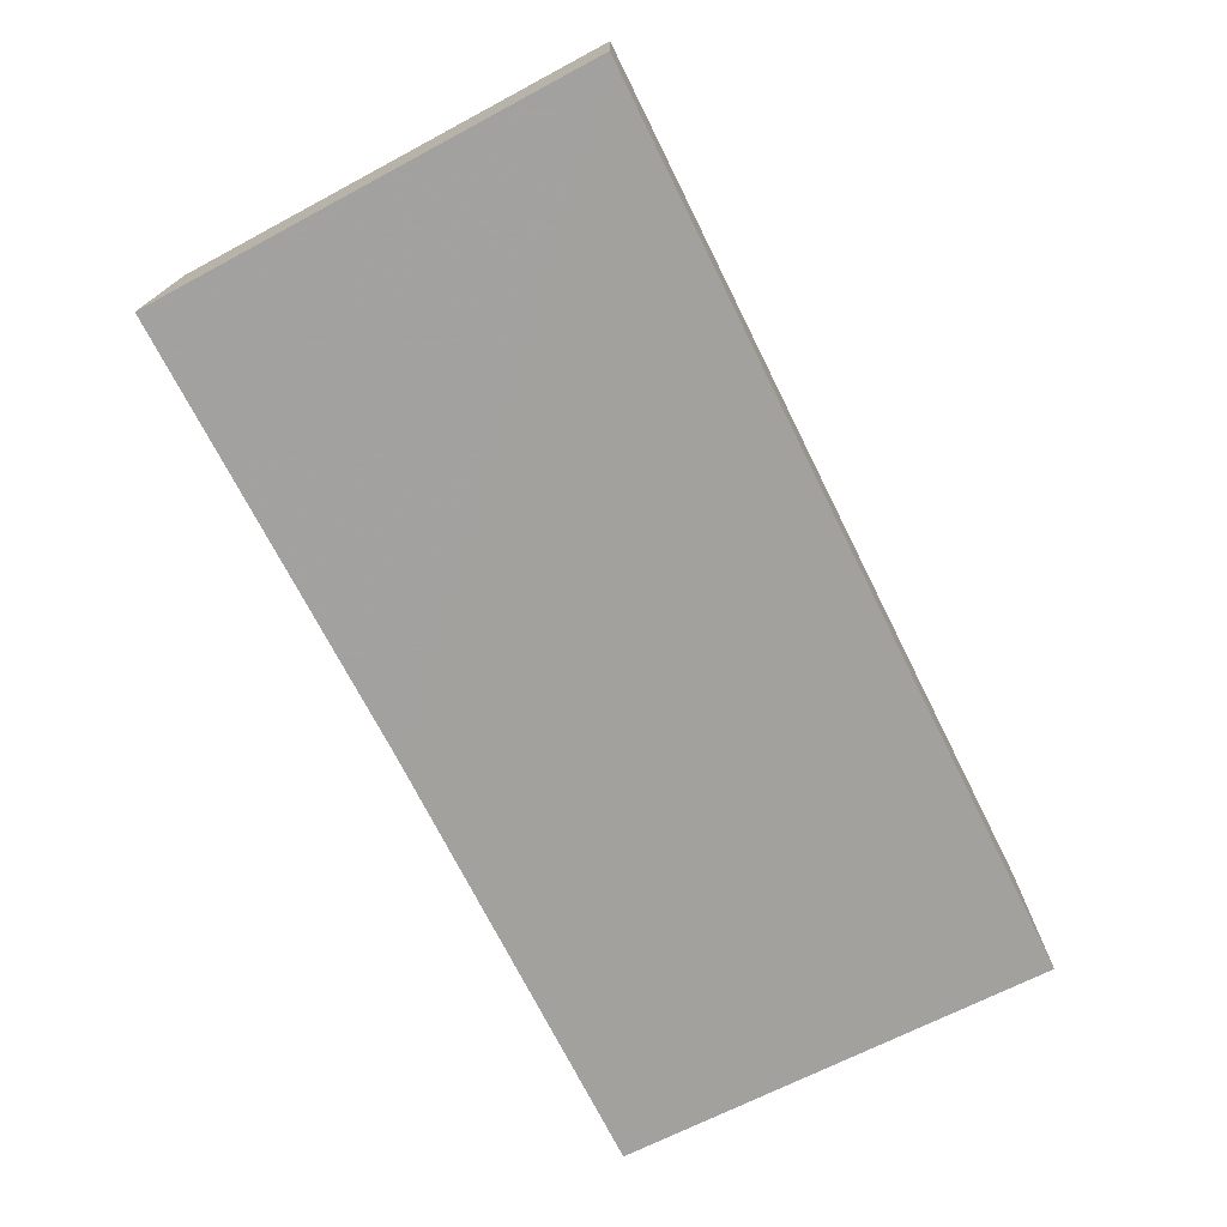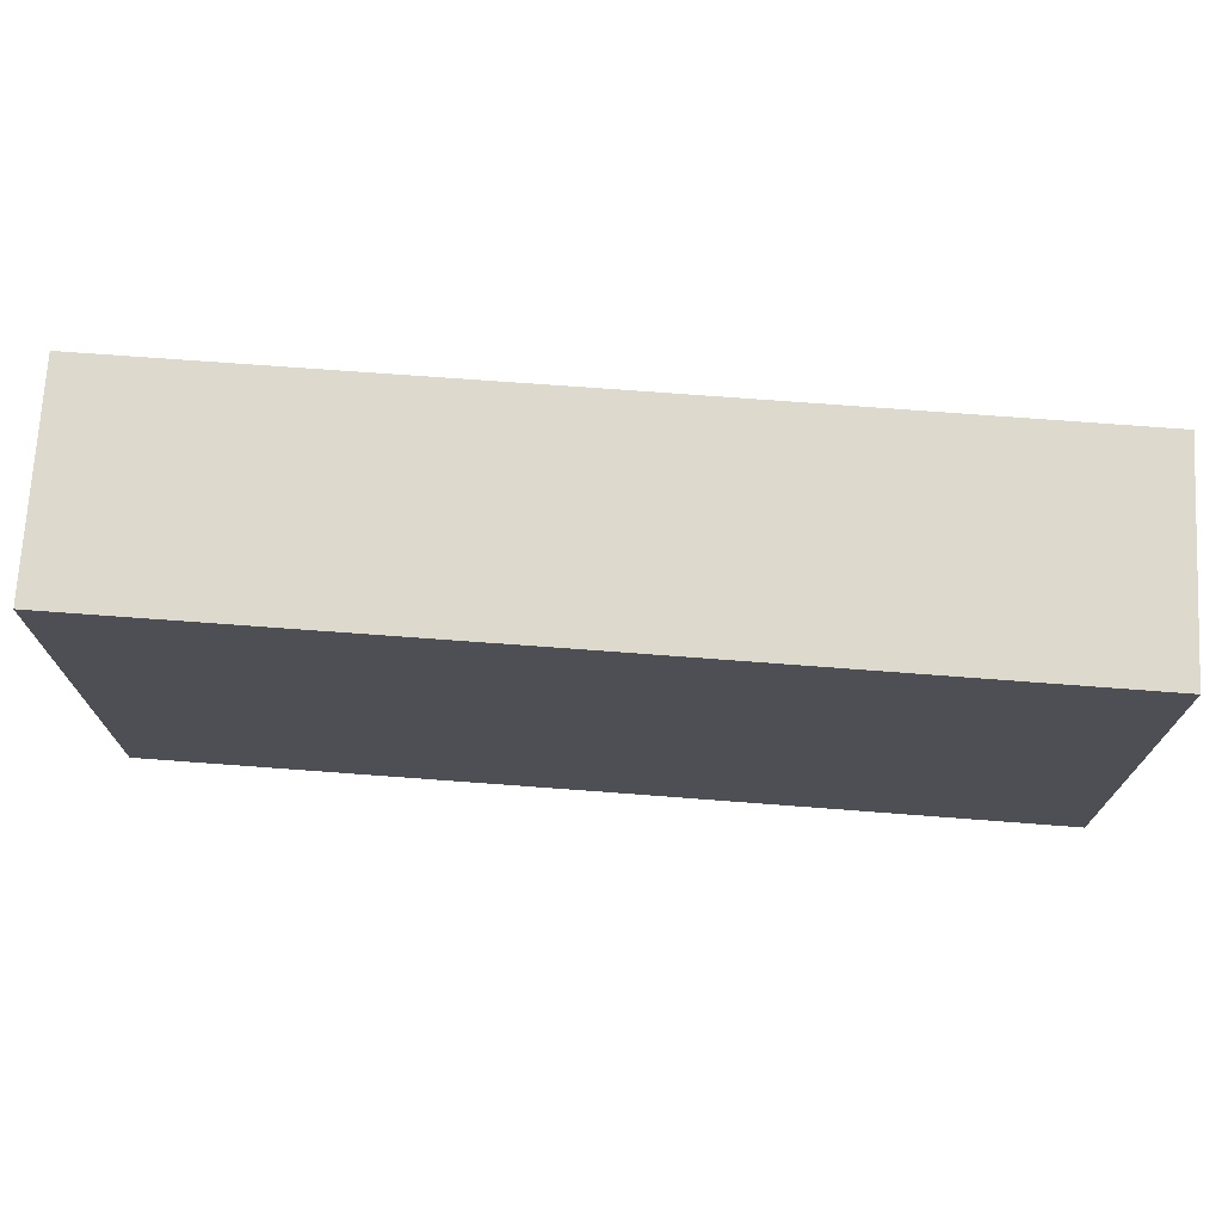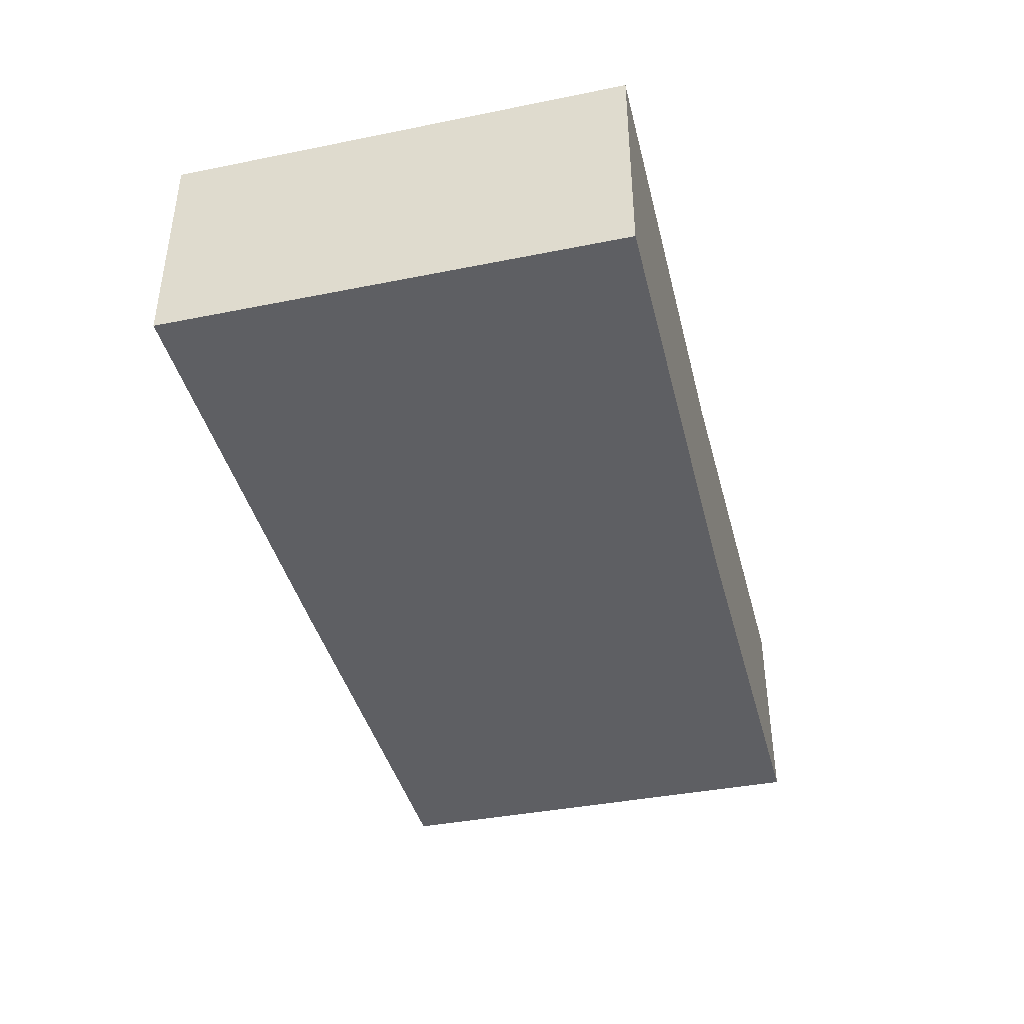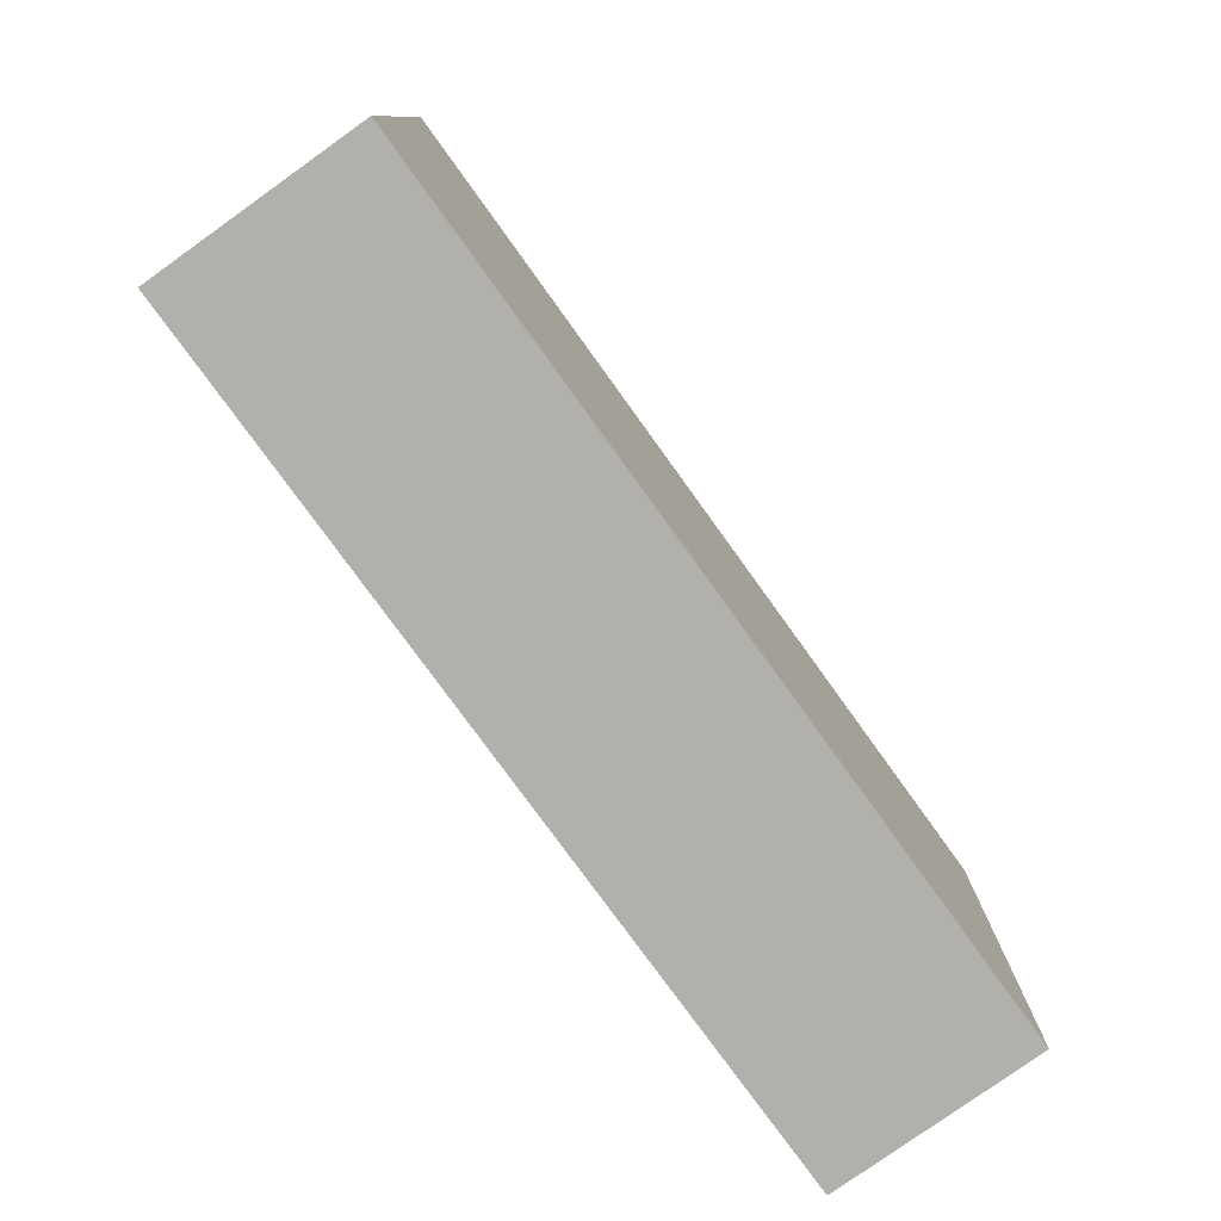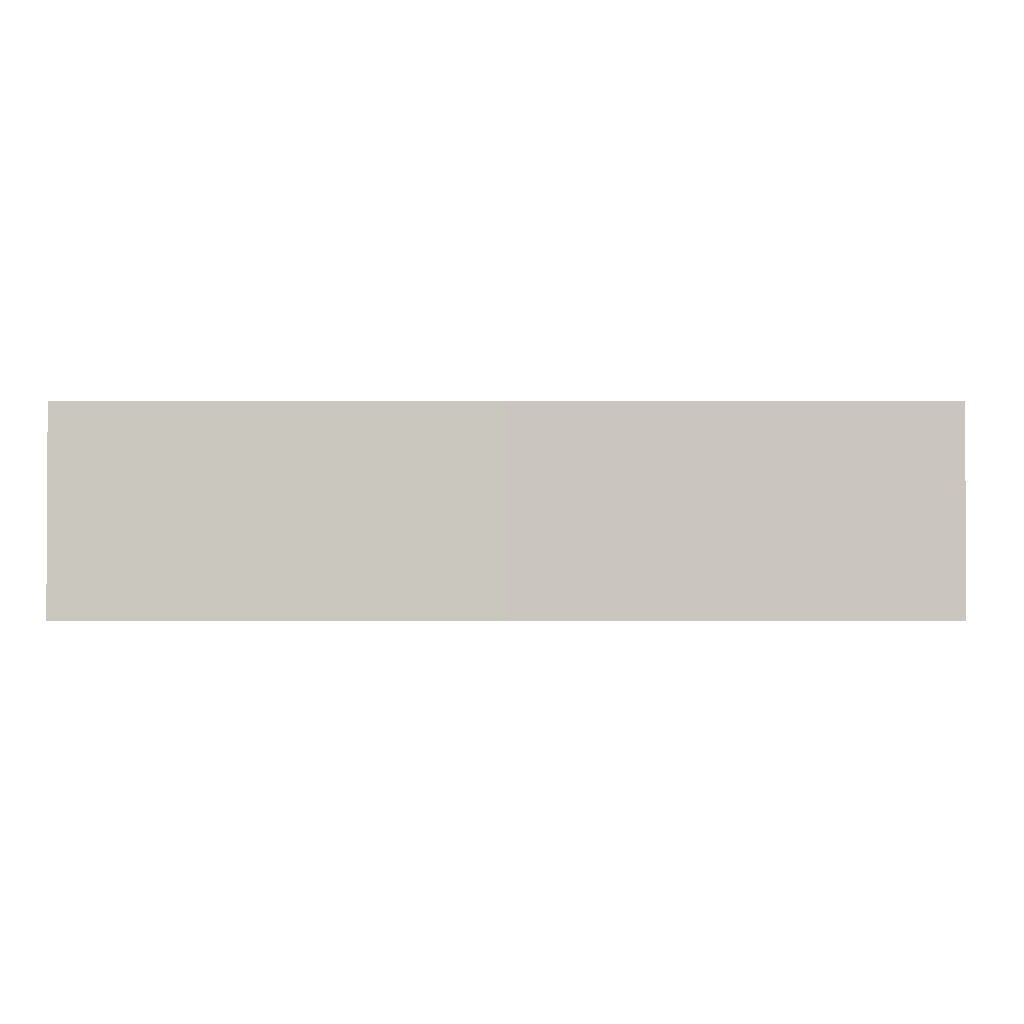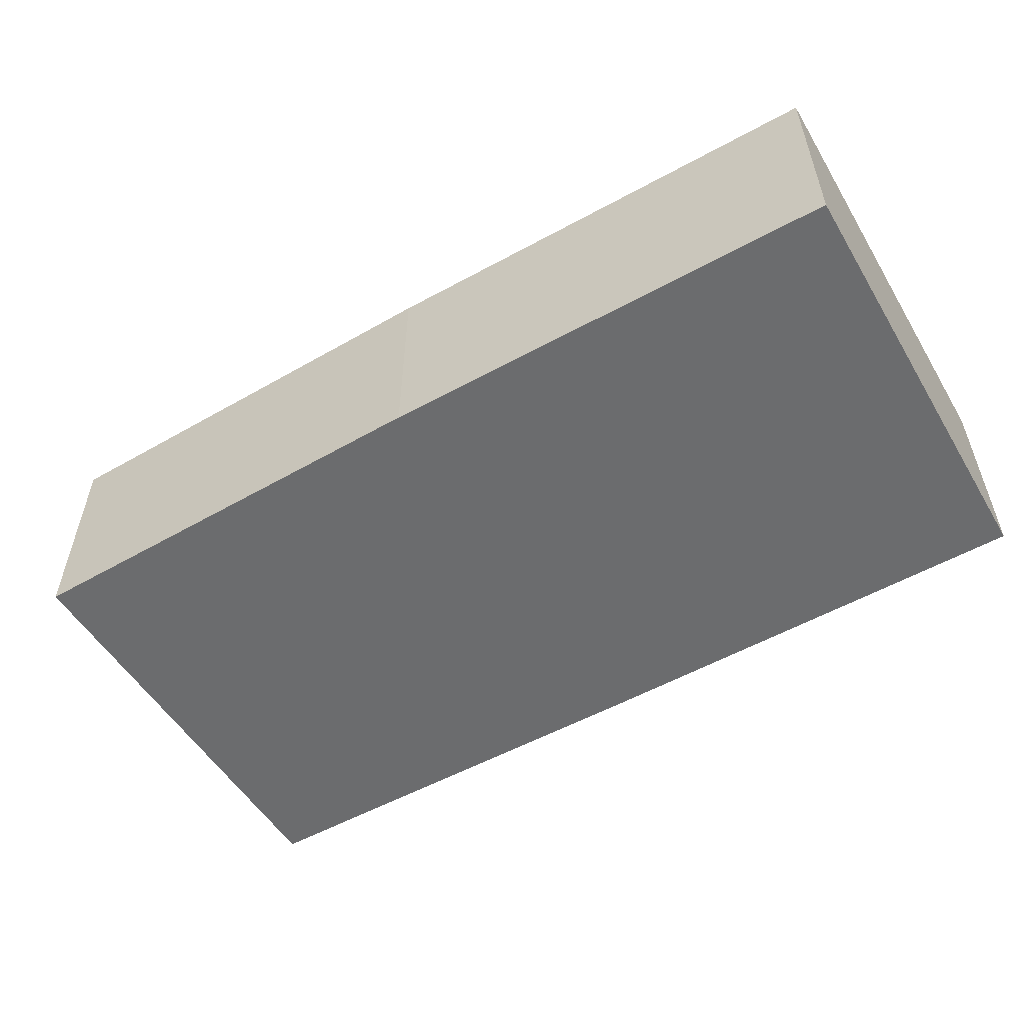
<metadata>
{"format":"obj","ext":"obj","renderer":"f3d","projection":"perspective","resolution":1024,"background":"white","views":[{"elev":-72.2,"azim":117.0,"up":"+Z"},{"elev":71.7,"azim":4.3,"up":"+Y"},{"elev":-40.6,"azim":103.8,"up":"+Z"},{"elev":-77.9,"azim":-54.2,"up":"+Y"},{"elev":-0.3,"azim":0.3,"up":"+Z"},{"elev":-53.4,"azim":30.9,"up":"+Z"}]}
</metadata>
<code>
o 3554
v 2232 1872 7.289
v 2232 1872 7.285
v 2232 1872 7.285
v 2232 1872 7.285
v 2232 1872 7.285
v 2232 1872 7.289
v 2232 1872 7.289
v 2232 1872 7.285
v 2232 1872 7.289
v 2232 1872 7.289
v 2232 1872 7.285
v 2232 1872 7.289
v 2232 1872 7.289
v 2232 1872 7.285
v 2232 1872 7.289
v 2232 1872 7.285
v 2232 1872 7.289
v 2232 1872 7.285
v 2232 1872 7.285
v 2232 1872 7.289
v 2232 1872 7.285
v 2232 1872 7.289
v 2232 1872 7.285
v 2232 1872 7.289
f 1 2 3
f 4 5 3
f 1 5 6
f 7 5 8
f 1 7 9
f 10 8 11
f 12 13 6
f 14 13 3
f 14 15 6
f 16 13 17
f 14 16 18
f 18 19 11
f 10 19 20
f 21 17 20
f 21 22 11
f 9 22 20
f 23 22 15
f 24 15 22
f 23 2 19
f 24 19 2

</code>
